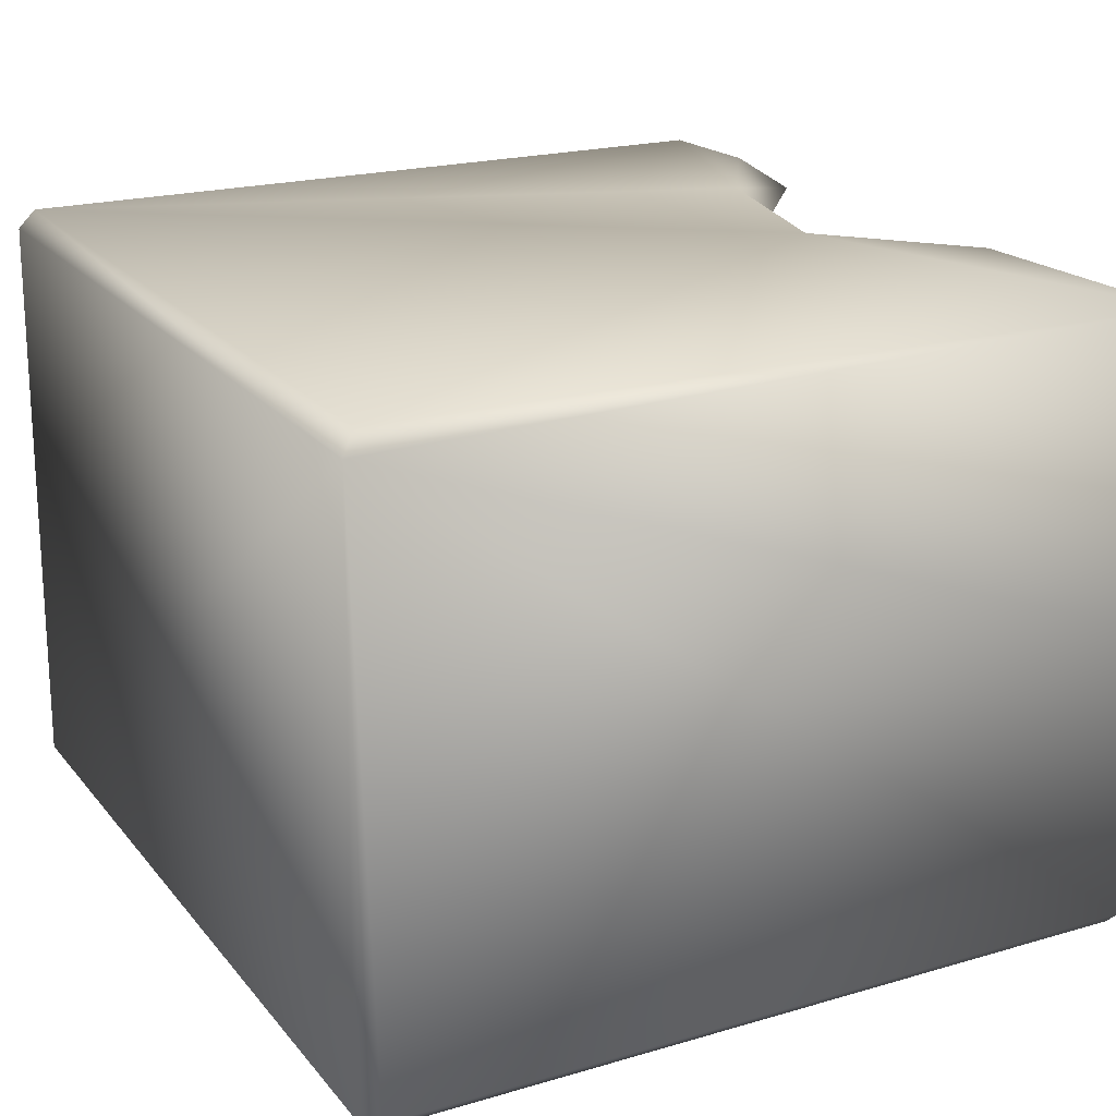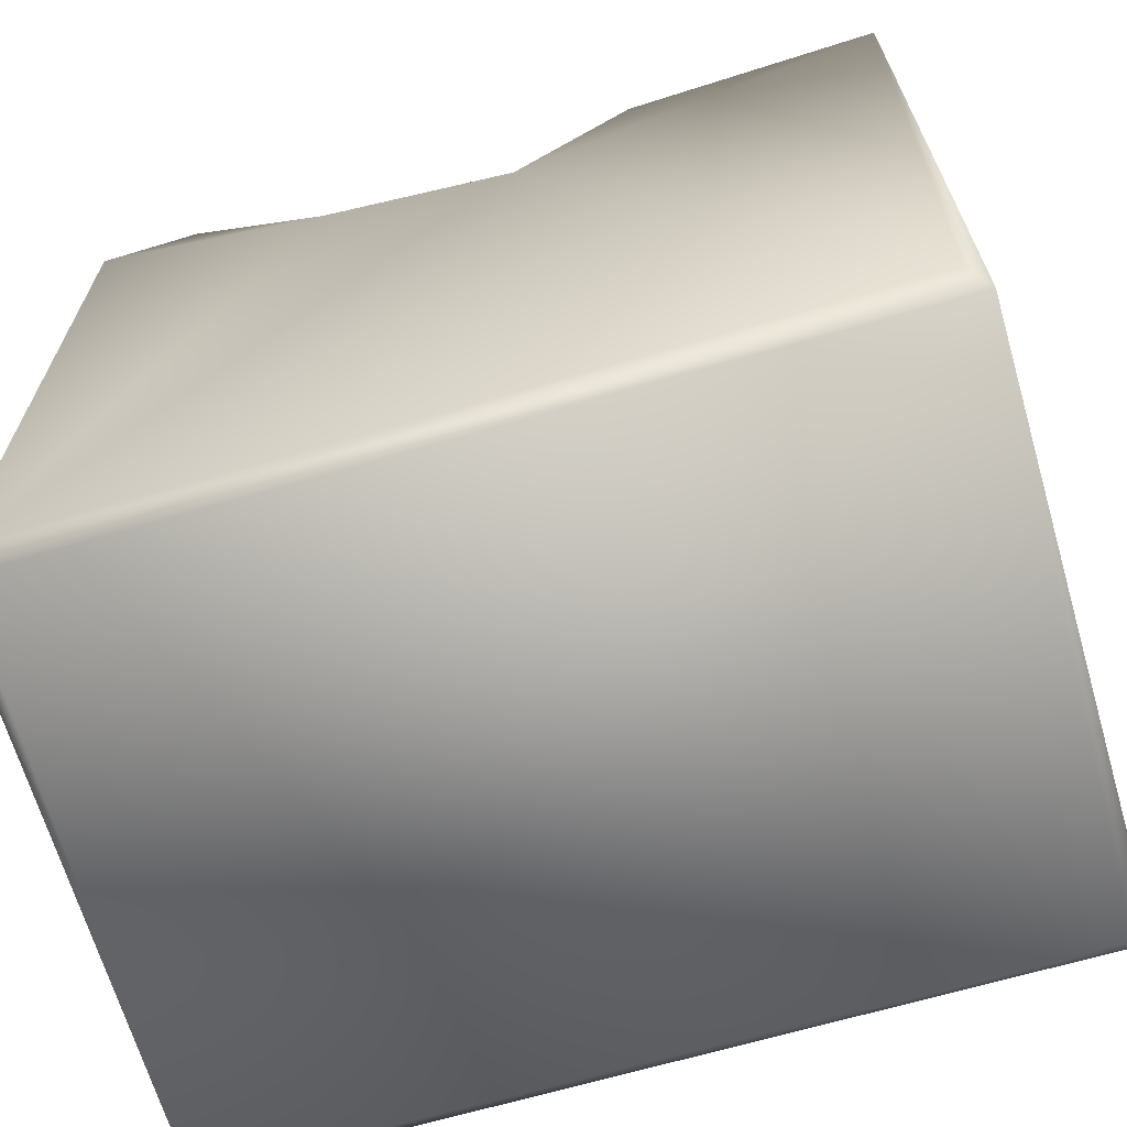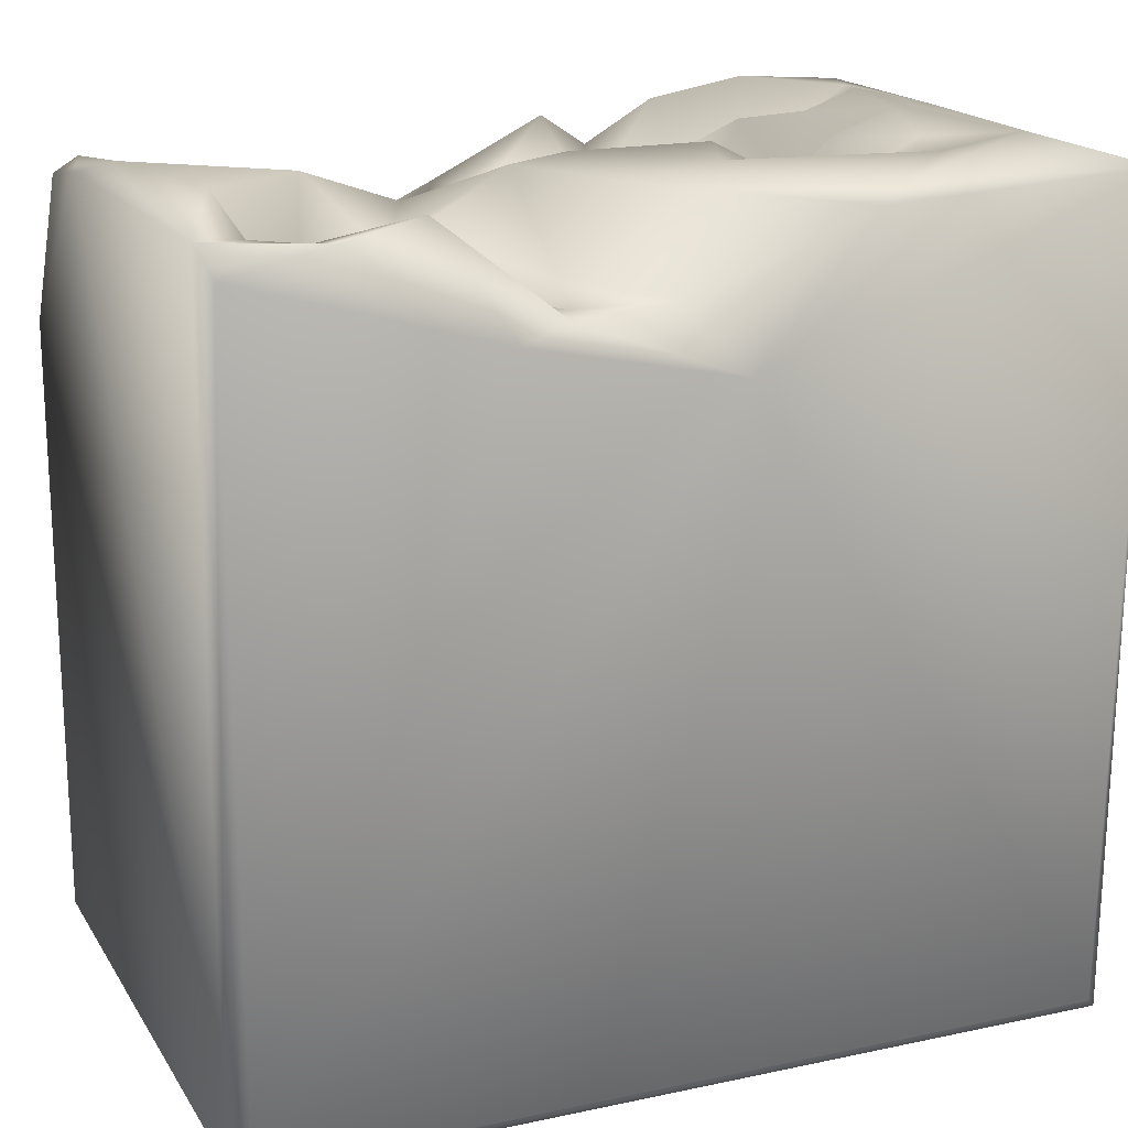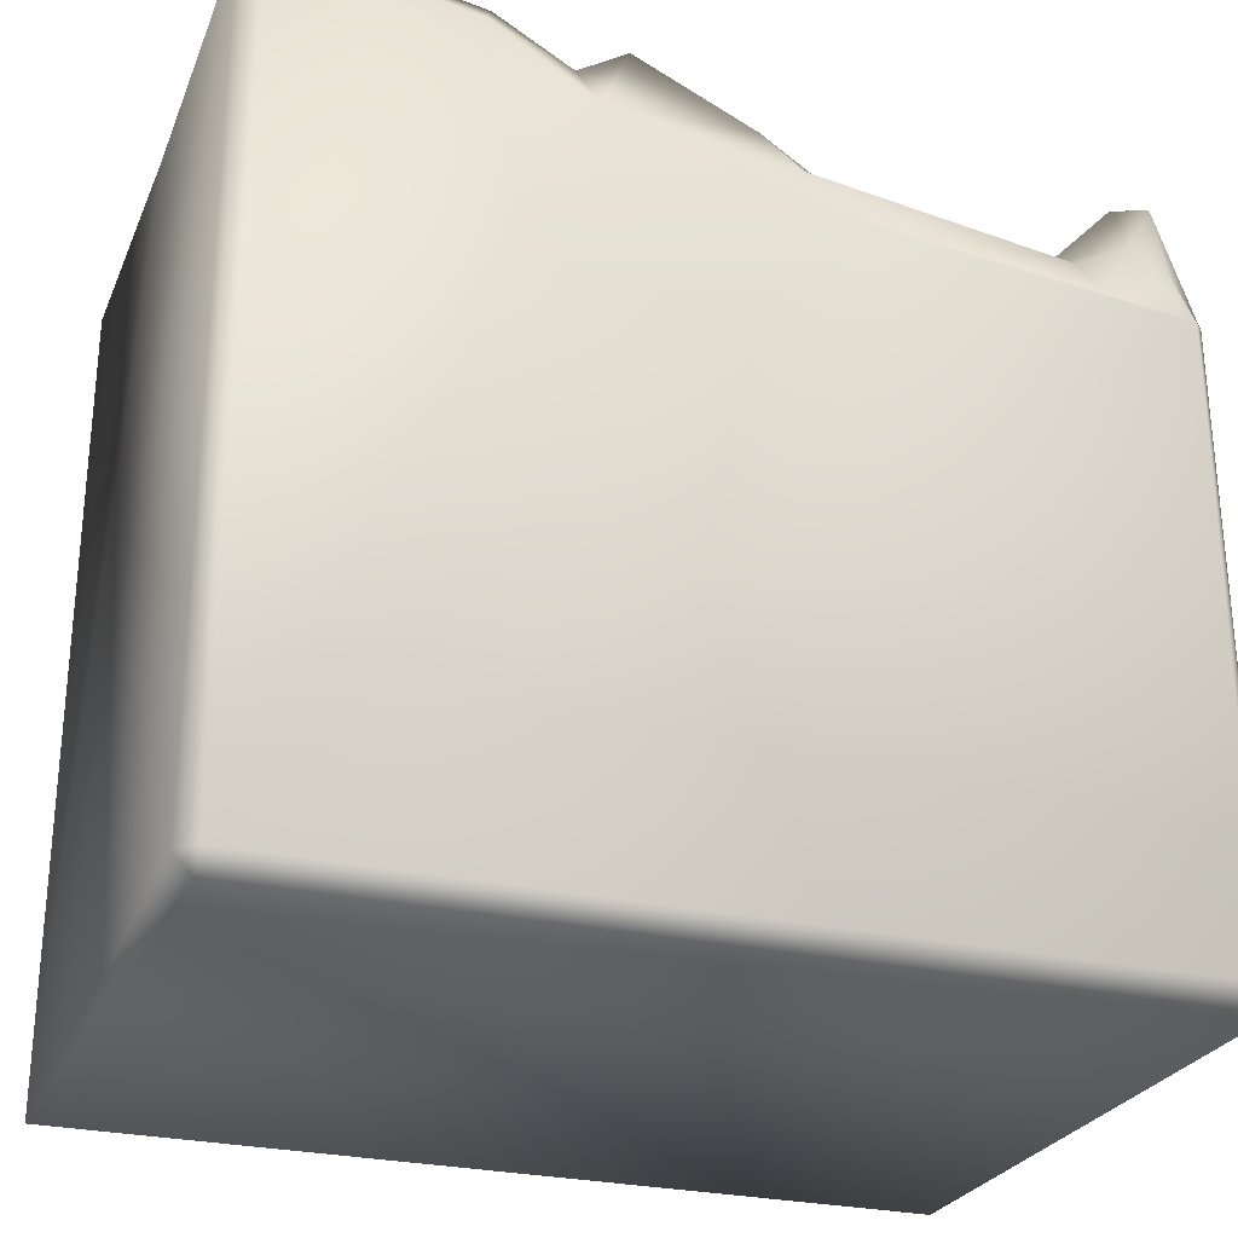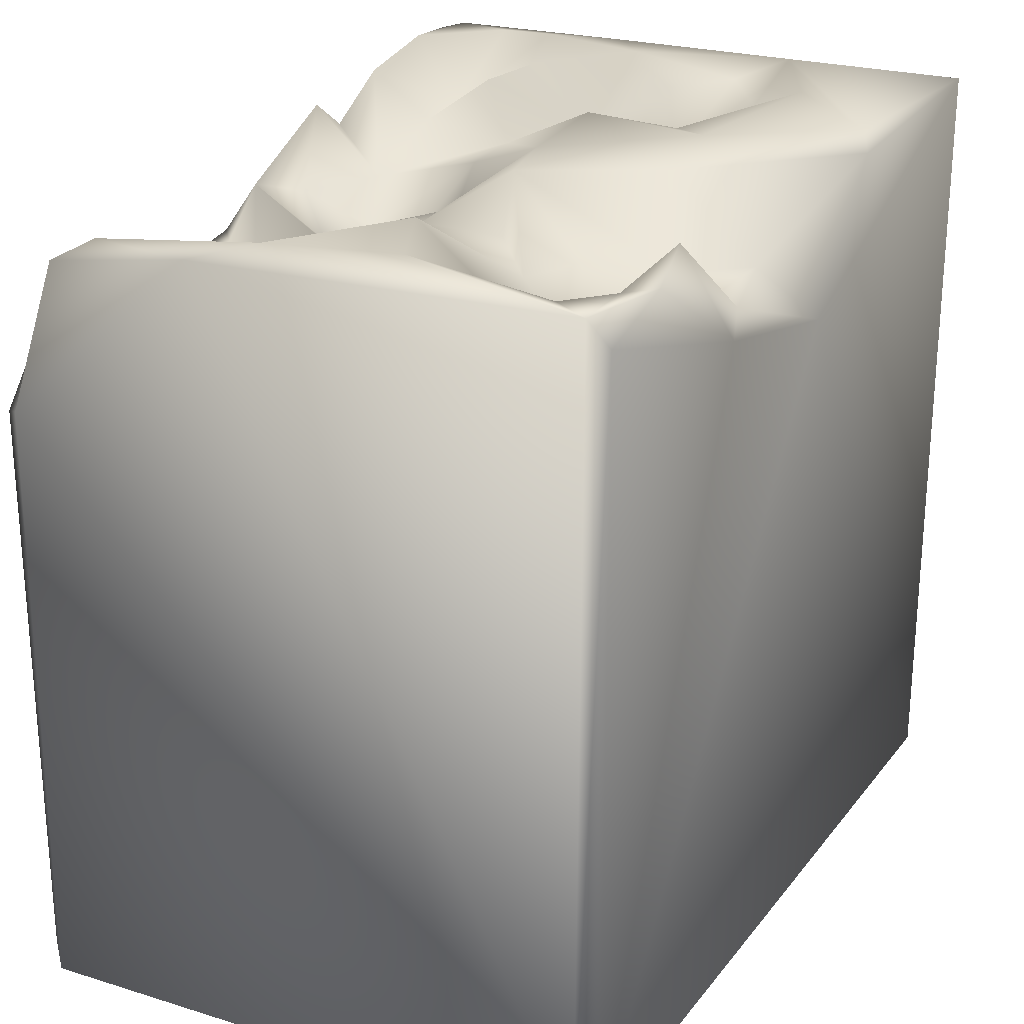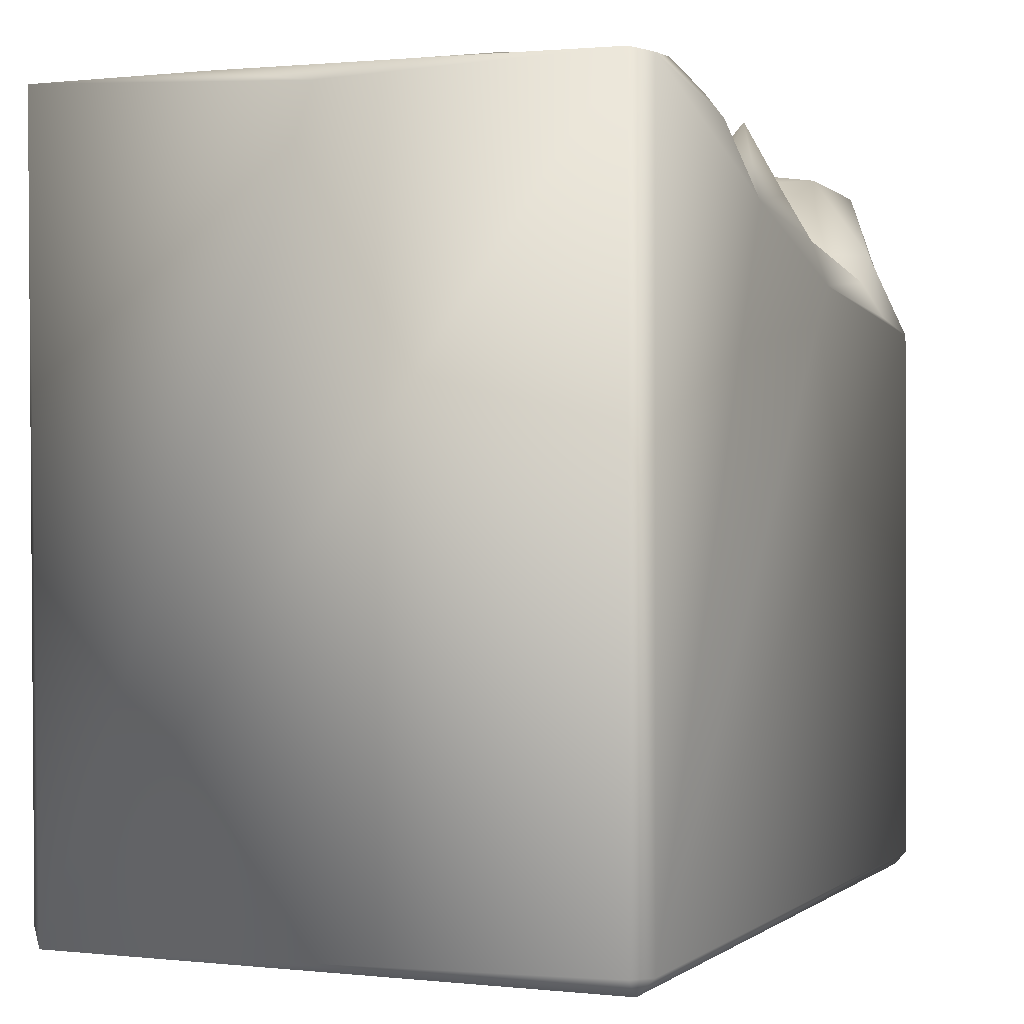
<metadata>
{"format":"obj","ext":"obj","renderer":"f3d","projection":"perspective","resolution":1024,"background":"white","views":[{"elev":20.8,"azim":62.3,"up":"+Z"},{"elev":-66.4,"azim":16.5,"up":"+Y"},{"elev":18.7,"azim":-22.1,"up":"+Y"},{"elev":-27.0,"azim":160.6,"up":"+Y"},{"elev":24.5,"azim":-61.6,"up":"+Y"},{"elev":0.3,"azim":113.8,"up":"+Y"}]}
</metadata>
<code>
o Liquid_Domain
v -8.134 -8.756 6.217
v -8.487 -8.756 5.864
v -8.134 -9.109 5.864
v 8.483 -9.103 5.866
v 8.134 -9.109 -5.864
v 8.487 -8.756 -5.864
v -8.476 -9.102 -5.87
v -8.134 -8.756 -6.217
v 8.486 6.82 -5.853
v 8.134 -8.756 -6.217
v -8.142 6.416 6.195
v 0.8192 4.057 6.207
v -3.242 4.946 6.208
v 8.407 7.001 6.156
v -8.471 3.16 -5.775
v -8.14 2.988 -6.197
v 8.134 -8.756 6.217
v 2.503 4.882 -6.208
v -8.397 6.972 5.855
v -1.964 3.637 -6.196
v -6.387 3.272 -6.163
v -8.065 4.419 -5.535
v -0.0855 3.688 -2.967
v -6.207 4.047 -5.724
v 8.452 6.661 0.1117
v -1.222 4.699 -3.609
v 0.894 4.345 -3.818
v -3.435 4.047 -3.84
v -2.214 4.711 -5.234
v -7.334 4.739 -5.571
v -1.02 4.461 -6.141
v 8.121 6.754 -6.198
v 3.209 6.707 6.125
v -0.07555 5.222 5.256
v -5.625 4.582 -2.612
v 2.122 5.659 -2.034
v -4.363 5.154 -2.93
v -2.019 4.856 -2.894
v -6.318 4.749 -4.7
v -0.4529 5.347 -5.749
v 0.2265 5.127 -4.988
v -2.236 5.199 5.819
v -1.979 5.223 5.203
v -3.148 4.991 4.289
v -1.837 5.51 4.361
v -2.371 5.59 2.741
v -6.914 5.265 -1.927
v -5.43 5.353 -2.127
v 2.377 4.939 -4.521
v 8.373 6.923 -1.689
v 4.413 6.156 -6.153
v -6.271 5.349 4.198
v -3.554 5.559 5.141
v -7.254 5.012 -2.39
v -6.341 5.8 -2.11
v 4.106 5.803 -4.261
v -8.227 6.153 -4.886
v 1.793 6.492 -5.646
v -5.543 4.971 4.506
v -0.1639 6.881 3.501
v -4.21 5.82 2.5
v 4.981 5.768 -0.8374
v -0.09546 5.414 -1.214
v 5.04 6.578 -3.309
v -8.472 6.726 -1.798
v 6.114 5.605 -4.751
v 4.216 6.677 -5.704
v 2.767 5.835 -5.714
v -4.593 7.084 5.715
v -5.222 6.983 0.9047
v -1.337 6.799 0.7563
v 4.096 5.921 1.66
v -3.294 6.173 1.595
v -3.014 6.077 -0.2994
v 4.123 6.03 0.715
v -4.483 6.233 -1.002
v 4.043 5.553 -2.295
v -7.461 6.552 -1.454
v 6.26 7.005 -5.773
v -6.178 6.824 6.107
v -7.238 6.698 4.72
v -6.422 6.714 5.484
v -7.014 6.961 1.731
v 5.539 6.663 2.729
v 6.101 7.006 2.028
v -0.1924 6.933 0.6375
v 4.969 6.883 0.7654
v 2.812 6.851 0.2398
v 6.263 6.738 -2.795
v 8.045 6.894 -4.531
v 3.677 7.024 5.851
v 5.563 7.072 3.759
v 8.037 7.056 2.464
v 1.546 7.11 3.355
v -8.001 7.1 -0.5036
v 2.636 6.837 2.309
v 7.083 7.049 -0.7484
v 7.493 7.079 -3.088
v -7.902 6.591 -4.097
f 3 1 2
f 3 4 1
f 1 4 17
f 7 3 2
f 4 3 7
f 5 4 7
f 6 4 5
f 5 7 8
f 10 5 8
f 6 5 10
f 4 6 9
f 1 11 2
f 1 13 11
f 14 17 4
f 2 15 7
f 7 15 16
f 8 7 16
f 8 16 10
f 9 6 10
f 1 17 12
f 10 20 18
f 2 11 19
f 10 16 20
f 32 9 10
f 1 12 13
f 10 18 32
f 16 21 20
f 16 15 22
f 20 31 18
f 22 30 16
f 16 30 21
f 30 24 21
f 20 21 24
f 2 19 65
f 38 23 26
f 39 35 28
f 28 24 39
f 29 24 28
f 30 39 24
f 29 31 24
f 20 24 31
f 13 12 42
f 12 34 42
f 2 65 15
f 63 23 38
f 27 23 36
f 35 39 54
f 37 28 35
f 23 27 26
f 36 49 27
f 26 40 38
f 40 28 38
f 41 40 26
f 27 41 26
f 40 29 28
f 49 41 27
f 25 4 9
f 40 31 29
f 12 17 14
f 42 34 43
f 43 44 53
f 43 45 44
f 53 44 59
f 59 44 46
f 23 63 36
f 35 54 47
f 47 48 35
f 48 37 35
f 37 38 28
f 25 9 50
f 31 40 18
f 11 13 80
f 42 43 53
f 33 34 12
f 14 4 25
f 45 43 34
f 45 46 44
f 61 52 59
f 59 46 61
f 47 55 48
f 77 49 36
f 49 77 56
f 54 39 99
f 15 57 22
f 99 39 30
f 49 58 41
f 22 57 30
f 40 58 18
f 18 58 68
f 18 51 32
f 14 33 12
f 59 69 53
f 52 81 82
f 59 52 82
f 60 45 34
f 74 63 76
f 62 77 75
f 63 38 76
f 47 54 78
f 47 78 55
f 55 76 48
f 48 76 37
f 38 37 76
f 78 54 99
f 64 56 77
f 15 65 57
f 56 64 66
f 56 67 49
f 57 99 30
f 66 67 56
f 40 41 58
f 58 49 68
f 67 68 49
f 68 51 18
f 42 69 13
f 42 53 69
f 59 82 69
f 33 60 34
f 81 52 83
f 70 52 61
f 46 45 71
f 46 71 61
f 71 73 61
f 74 70 61
f 73 74 61
f 71 74 73
f 74 86 63
f 71 86 74
f 86 36 63
f 76 55 78
f 62 64 77
f 89 66 64
f 79 67 66
f 68 67 51
f 13 69 80
f 45 60 71
f 84 72 96
f 85 72 84
f 70 83 52
f 60 86 71
f 85 87 72
f 96 72 88
f 72 75 88
f 75 72 87
f 75 77 88
f 75 87 62
f 74 76 70
f 86 88 77
f 62 87 97
f 70 76 95
f 77 36 86
f 76 78 95
f 89 62 97
f 62 89 64
f 98 66 89
f 99 57 65
f 98 90 66
f 50 9 90
f 90 79 66
f 51 67 79
f 32 51 79
f 19 11 80
f 33 14 91
f 82 19 80
f 69 82 80
f 81 19 82
f 91 60 33
f 91 94 60
f 92 94 91
f 93 91 14
f 91 93 92
f 14 25 93
f 93 84 92
f 81 83 19
f 92 96 94
f 19 95 65
f 83 95 19
f 92 84 96
f 94 86 60
f 93 85 84
f 88 86 94
f 96 88 94
f 70 95 83
f 85 97 87
f 93 97 85
f 93 50 97
f 93 25 50
f 50 98 97
f 98 89 97
f 95 99 65
f 78 99 95
f 50 90 98
f 9 79 90
f 9 32 79

</code>
